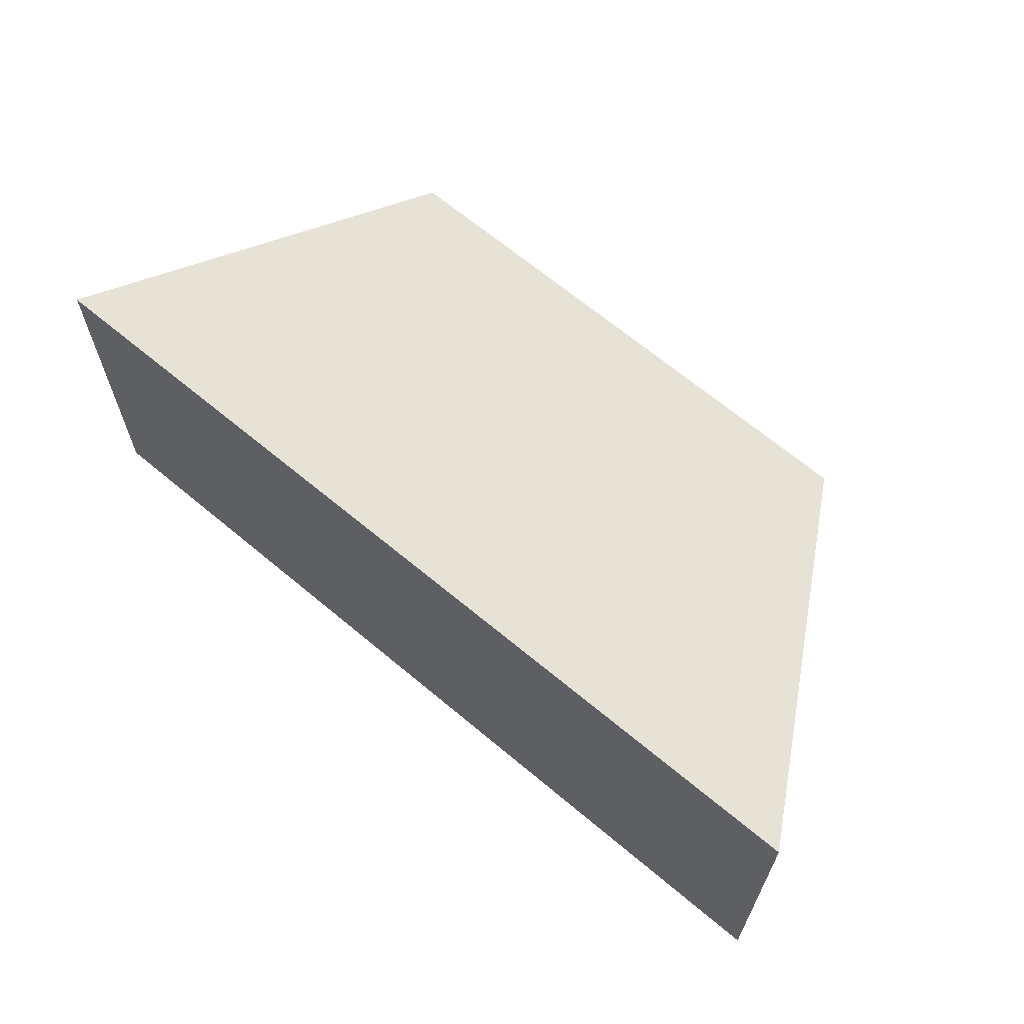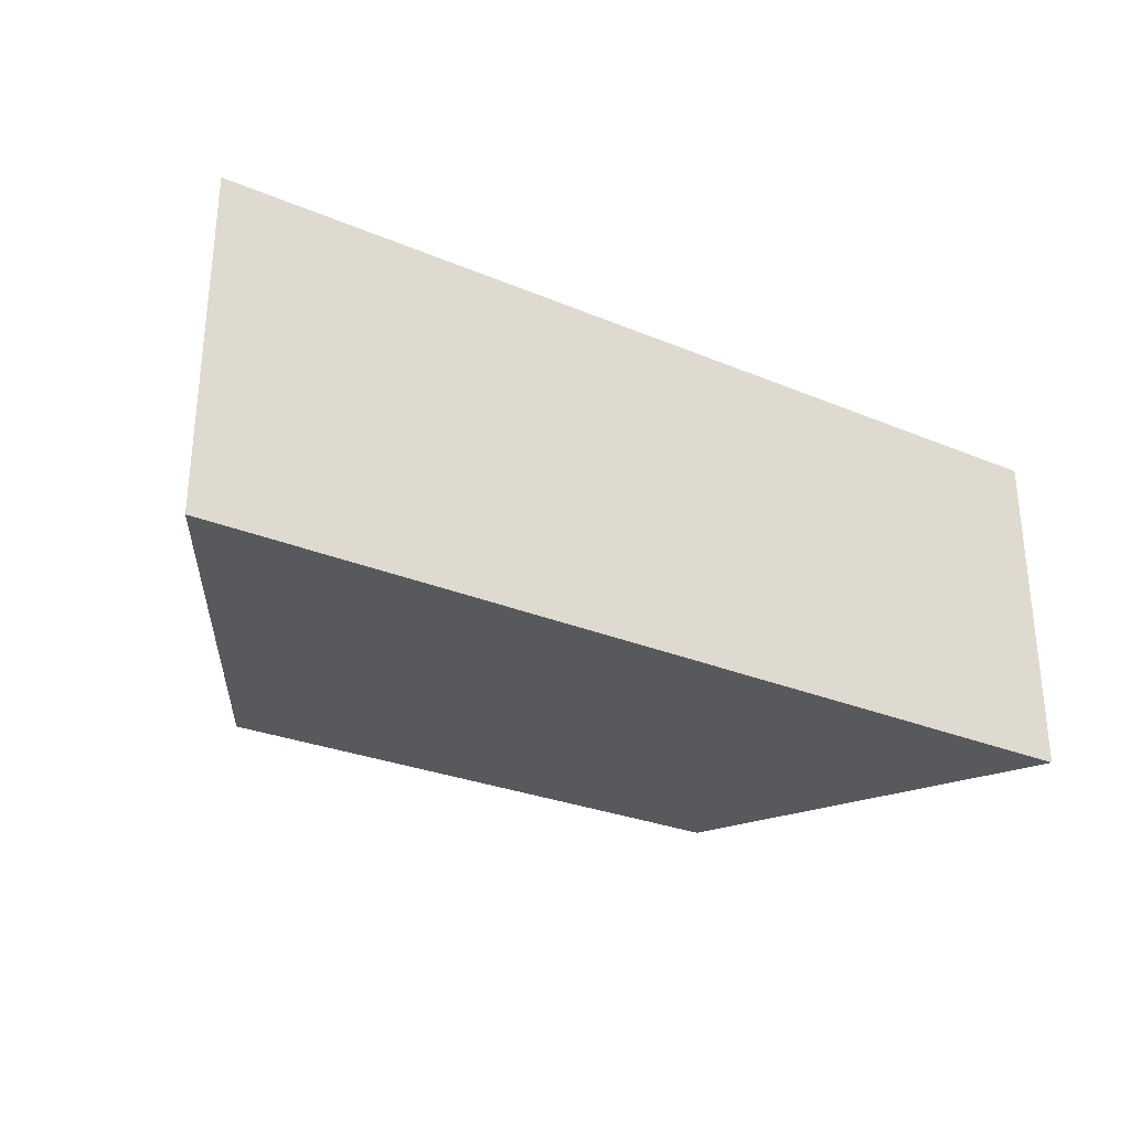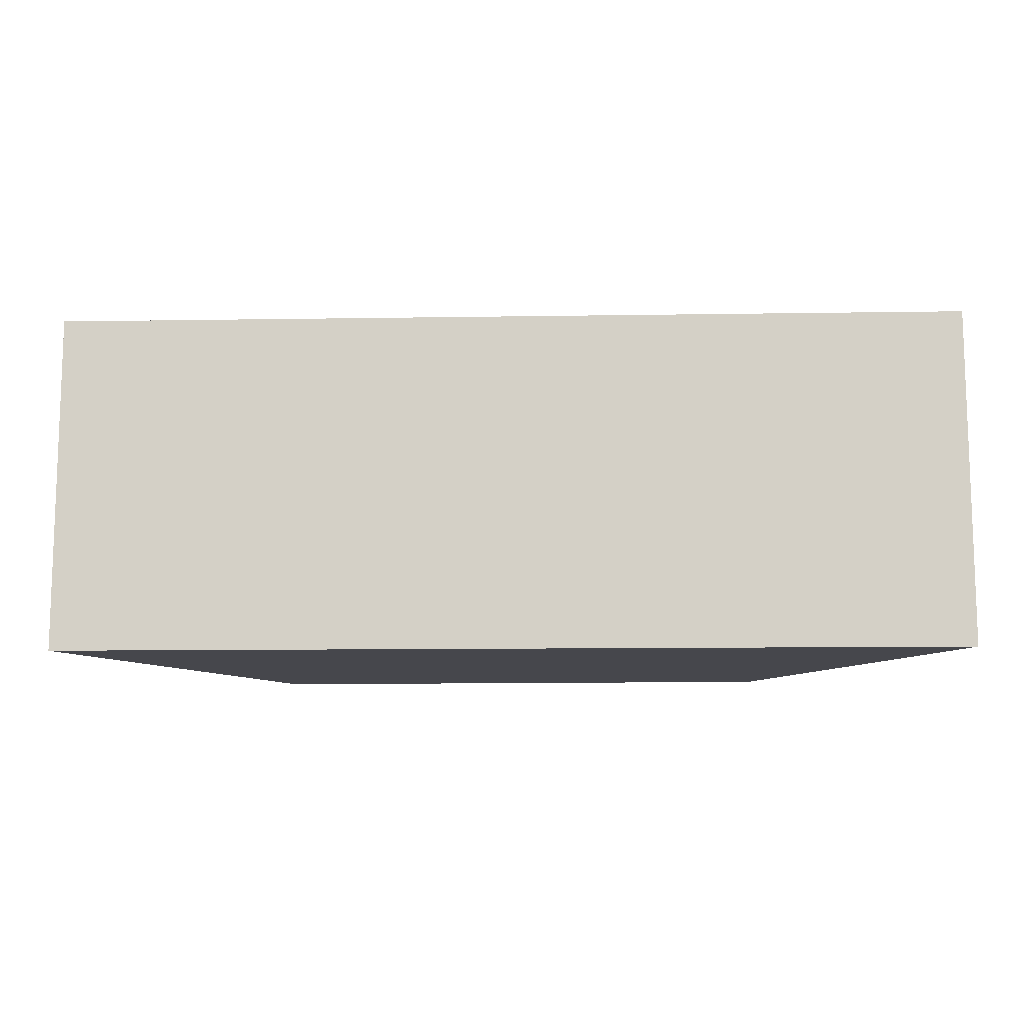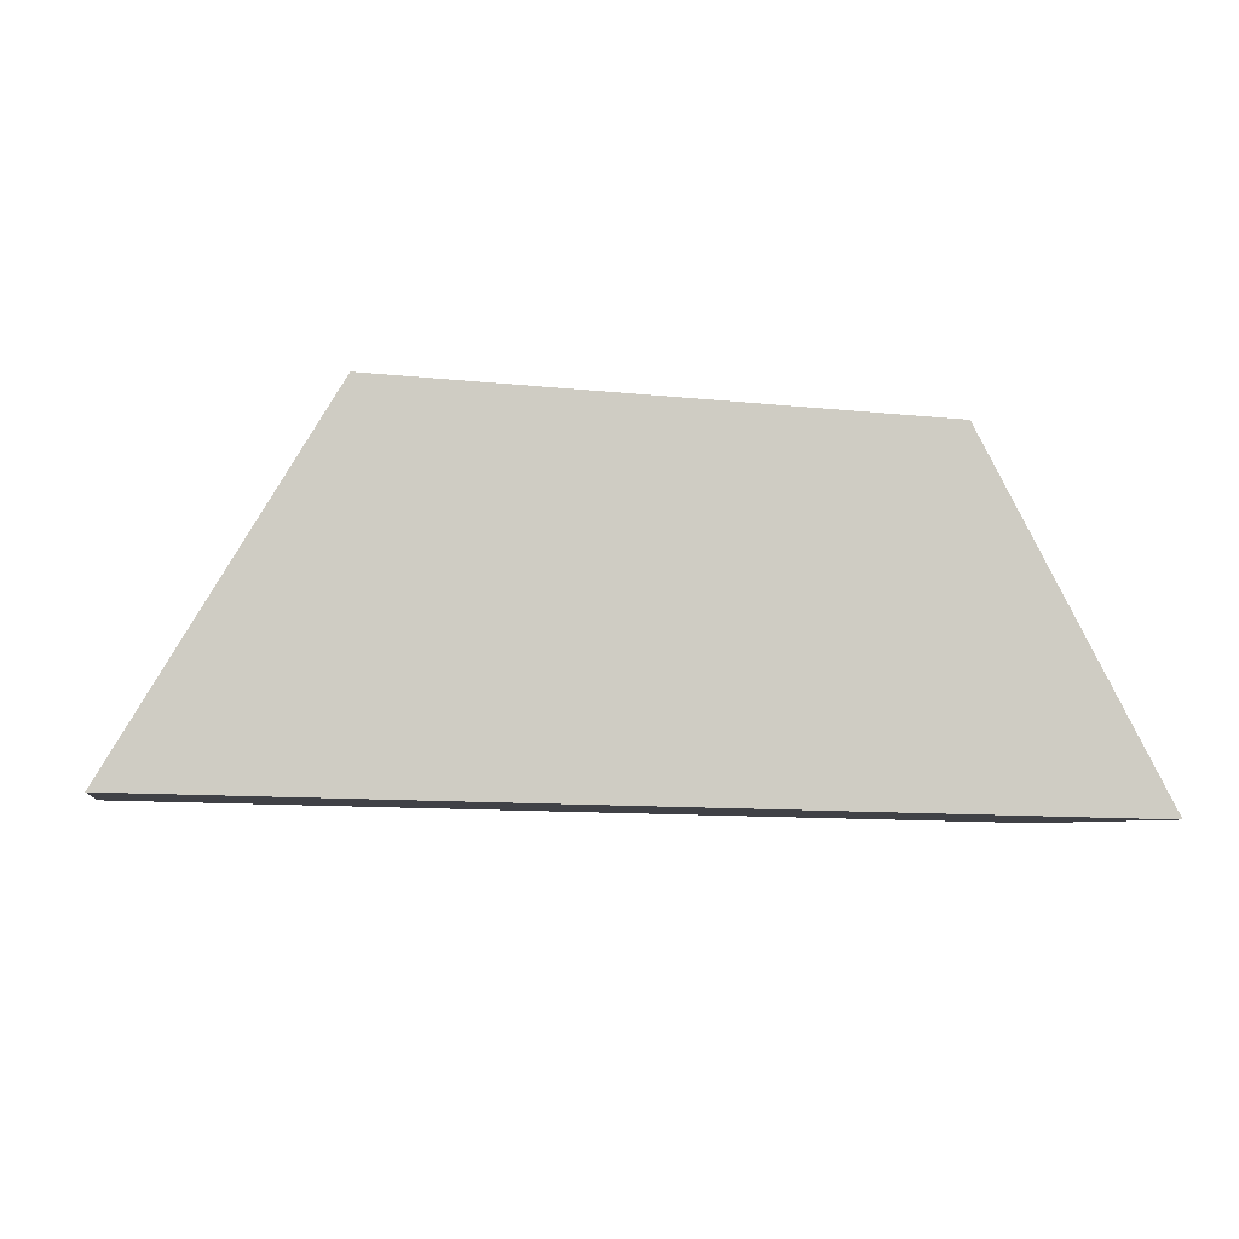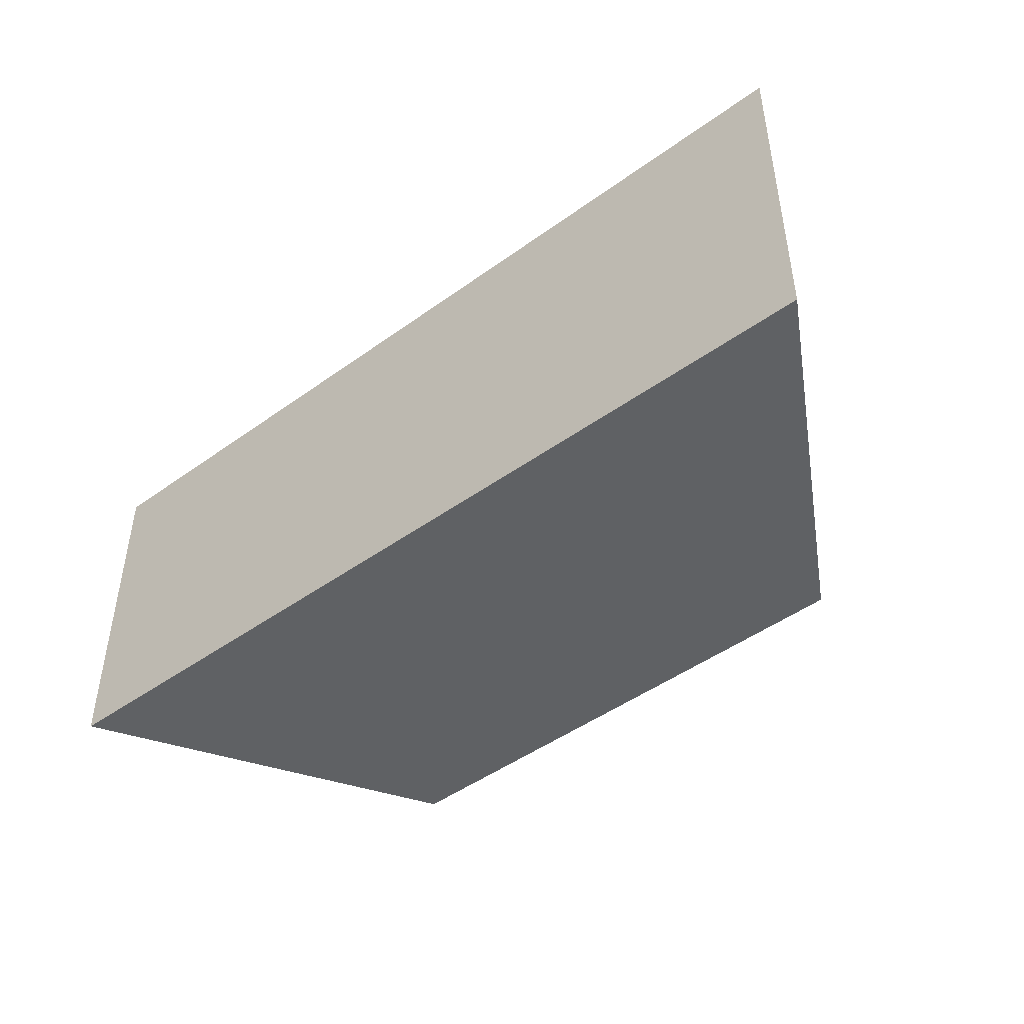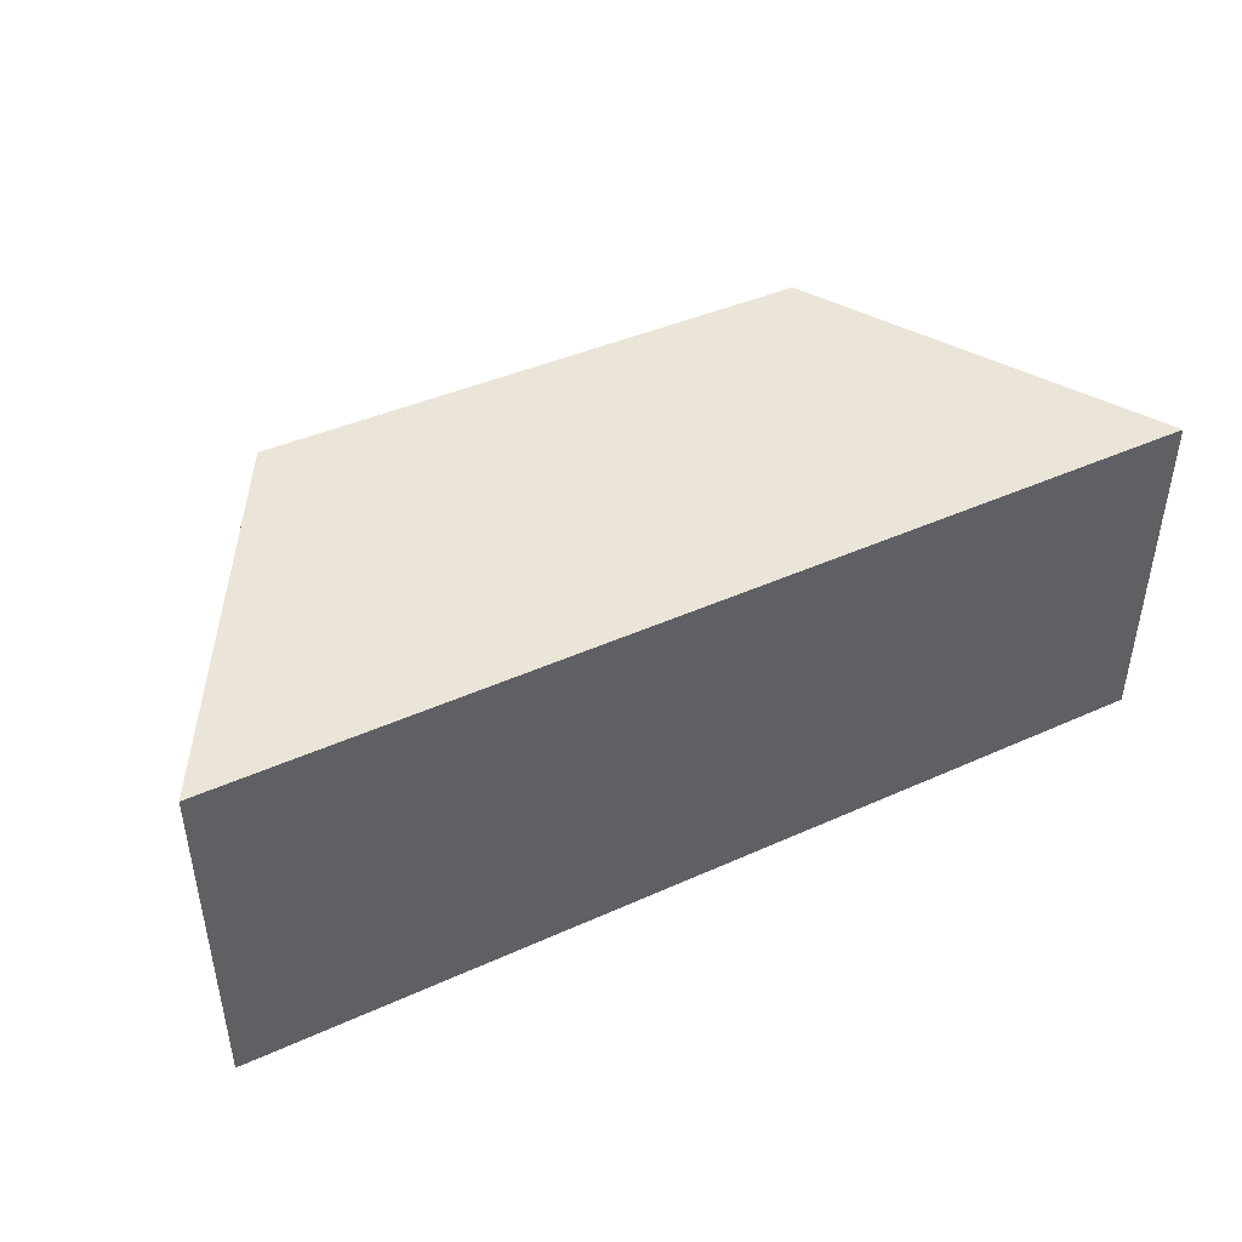
<metadata>
{"format":"obj","ext":"obj","renderer":"f3d","projection":"perspective","resolution":1024,"background":"white","views":[{"elev":63.7,"azim":-140.9,"up":"+Y"},{"elev":-29.4,"azim":147.2,"up":"+Y"},{"elev":-11.0,"azim":-179.0,"up":"+Y"},{"elev":-5.7,"azim":168.5,"up":"+Z"},{"elev":-45.4,"azim":-141.5,"up":"+Y"},{"elev":44.5,"azim":151.1,"up":"+Y"}]}
</metadata>
<code>
g pb_Mesh404088
v 2.643 -1.75 1.791
v -2.793 -1.75 1.591
v 2.643 1.75 1.791
v -2.793 1.75 1.591
v -2.793 -1.75 1.591
v -4.712 -1.75 -1.909
v -2.793 1.75 1.591
v -4.712 1.75 -1.909
v -4.712 -1.75 -1.909
v 4.711 -1.75 -1.709
v -4.712 1.75 -1.909
v 4.711 1.75 -1.709
v 4.711 -1.75 -1.709
v 2.643 -1.75 1.791
v 4.711 1.75 -1.709
v 2.643 1.75 1.791
v 2.643 1.75 1.791
v -2.793 1.75 1.591
v 4.711 1.75 -1.709
v -4.712 1.75 -1.909
v 4.711 -1.75 -1.709
v -4.712 -1.75 -1.909
v 2.643 -1.75 1.791
v -2.793 -1.75 1.591
g pb_Mesh404088_0
f 3 2 1
f 3 4 2
f 7 6 5
f 7 8 6
f 11 10 9
f 11 12 10
f 15 14 13
f 15 16 14
f 19 18 17
f 19 20 18
f 23 22 21
f 23 24 22

</code>
